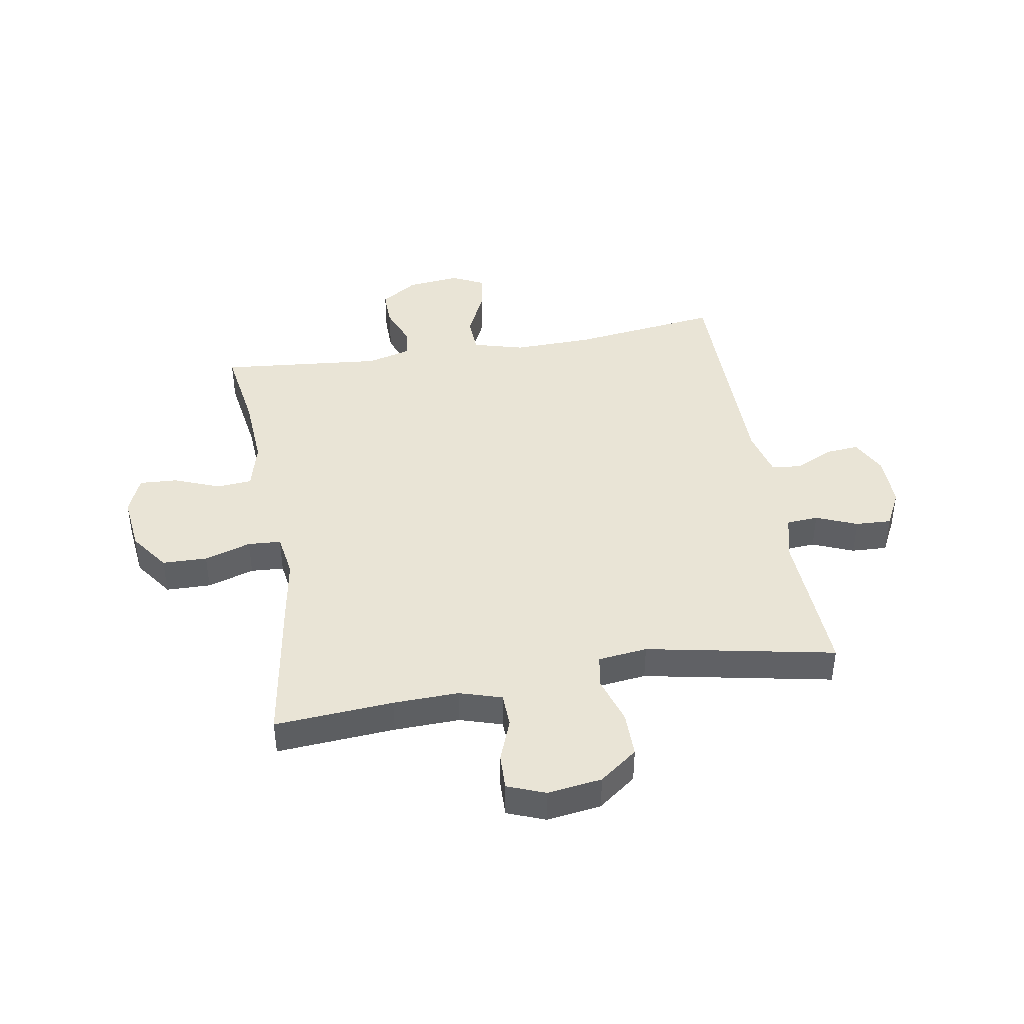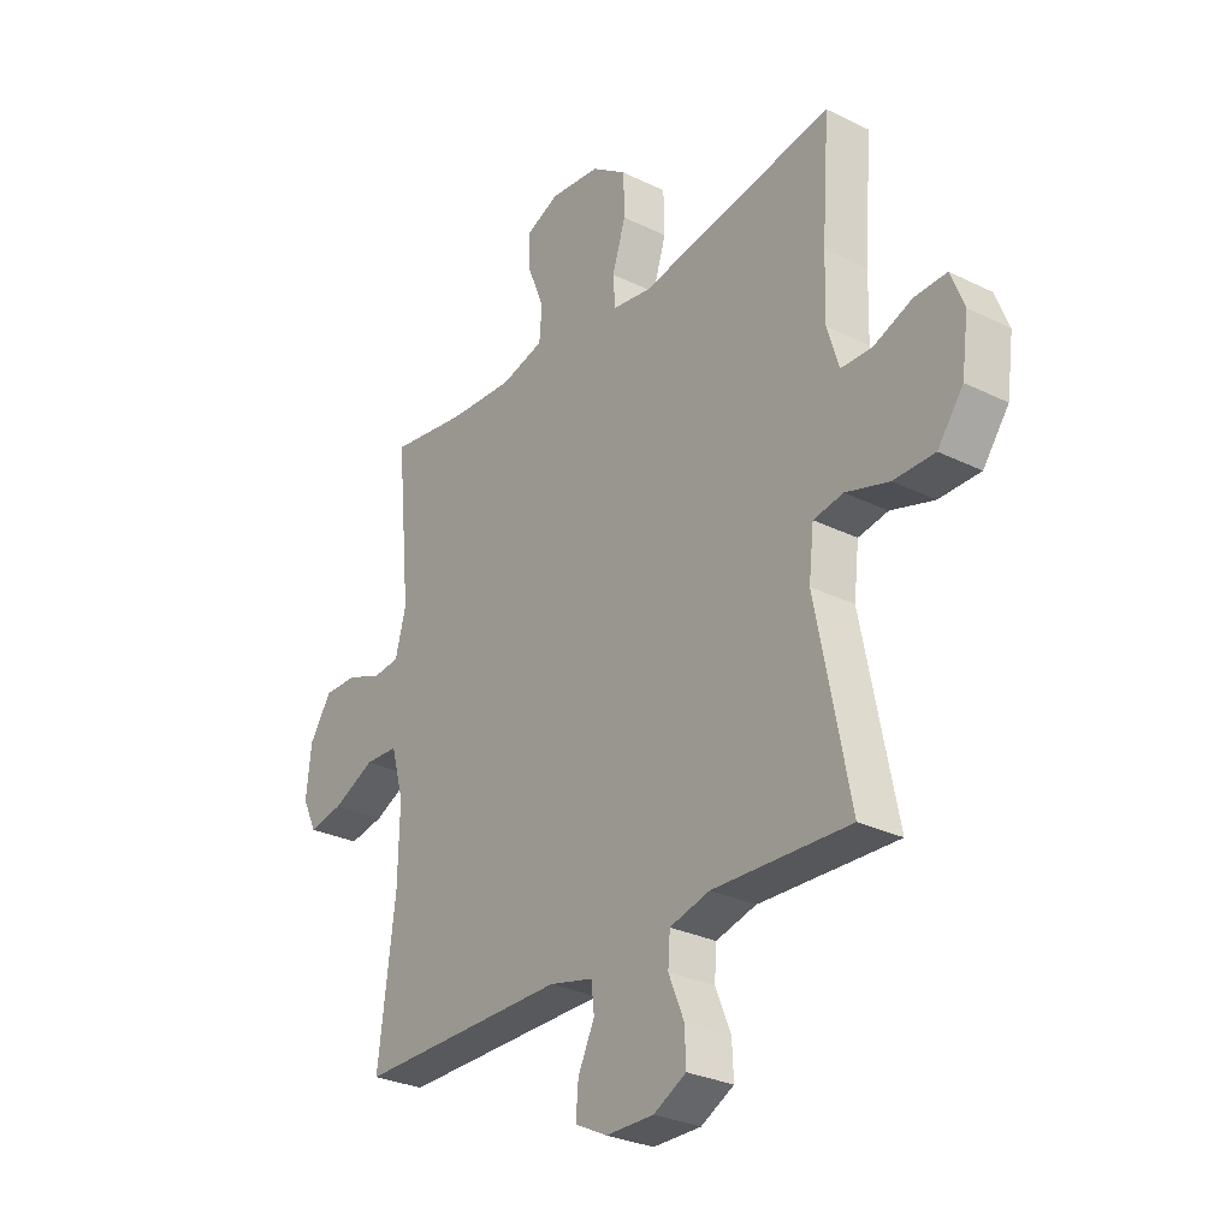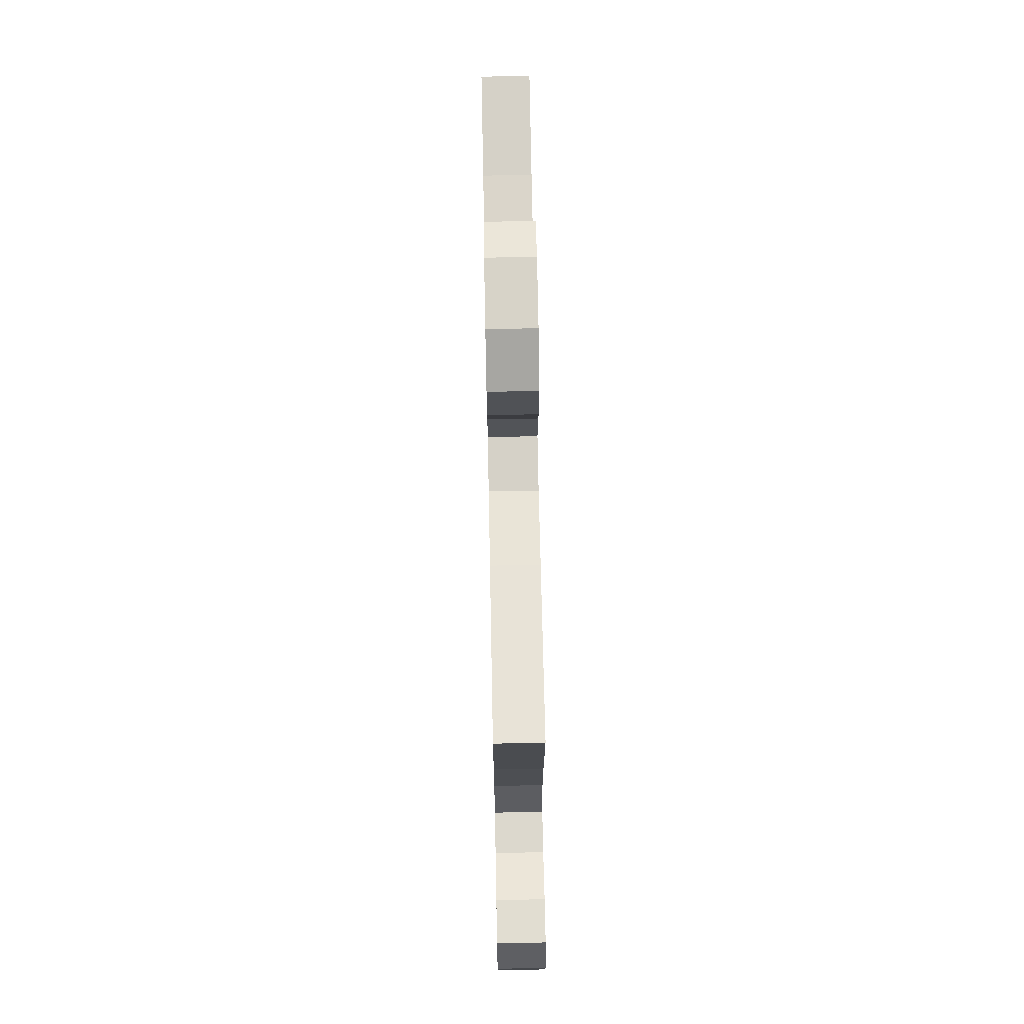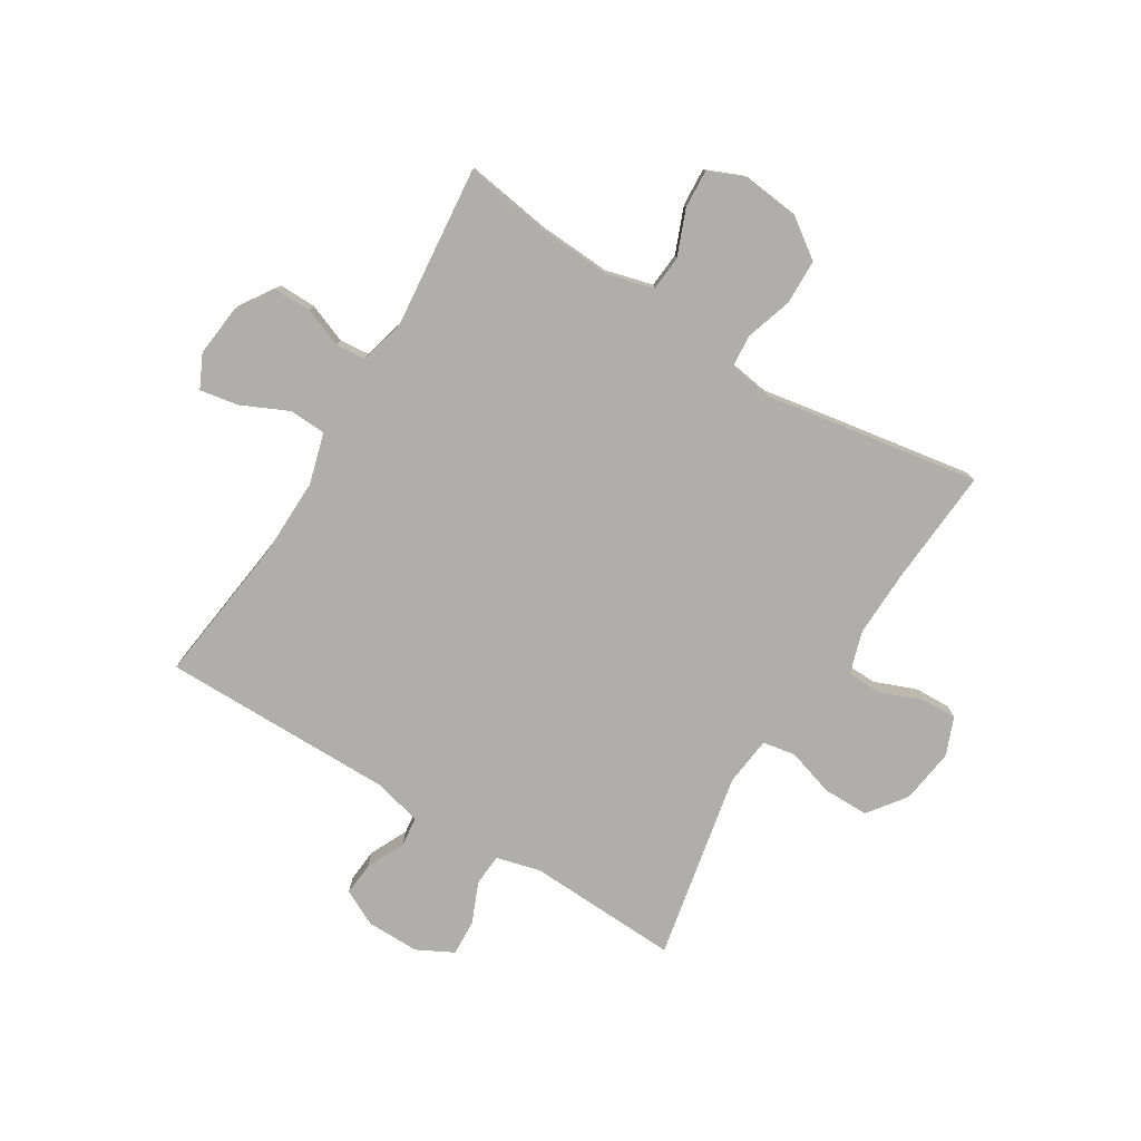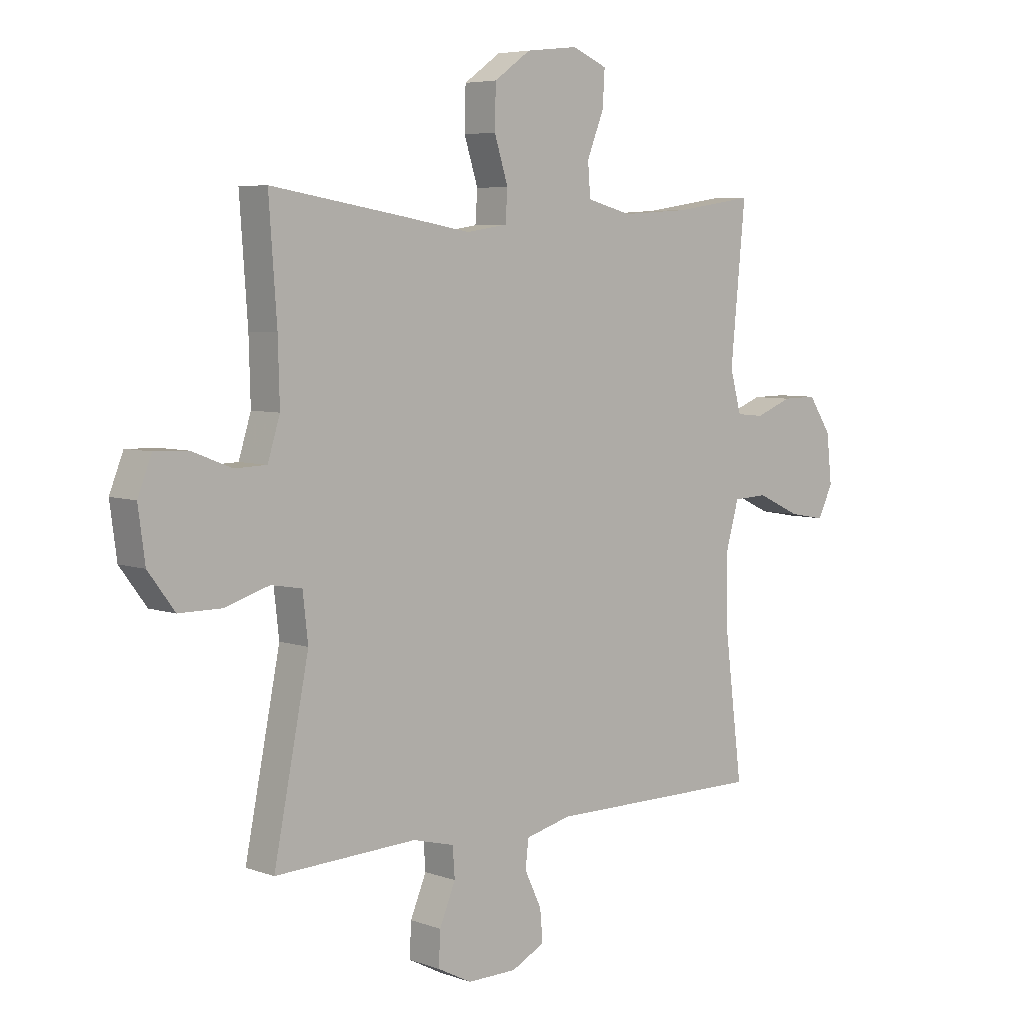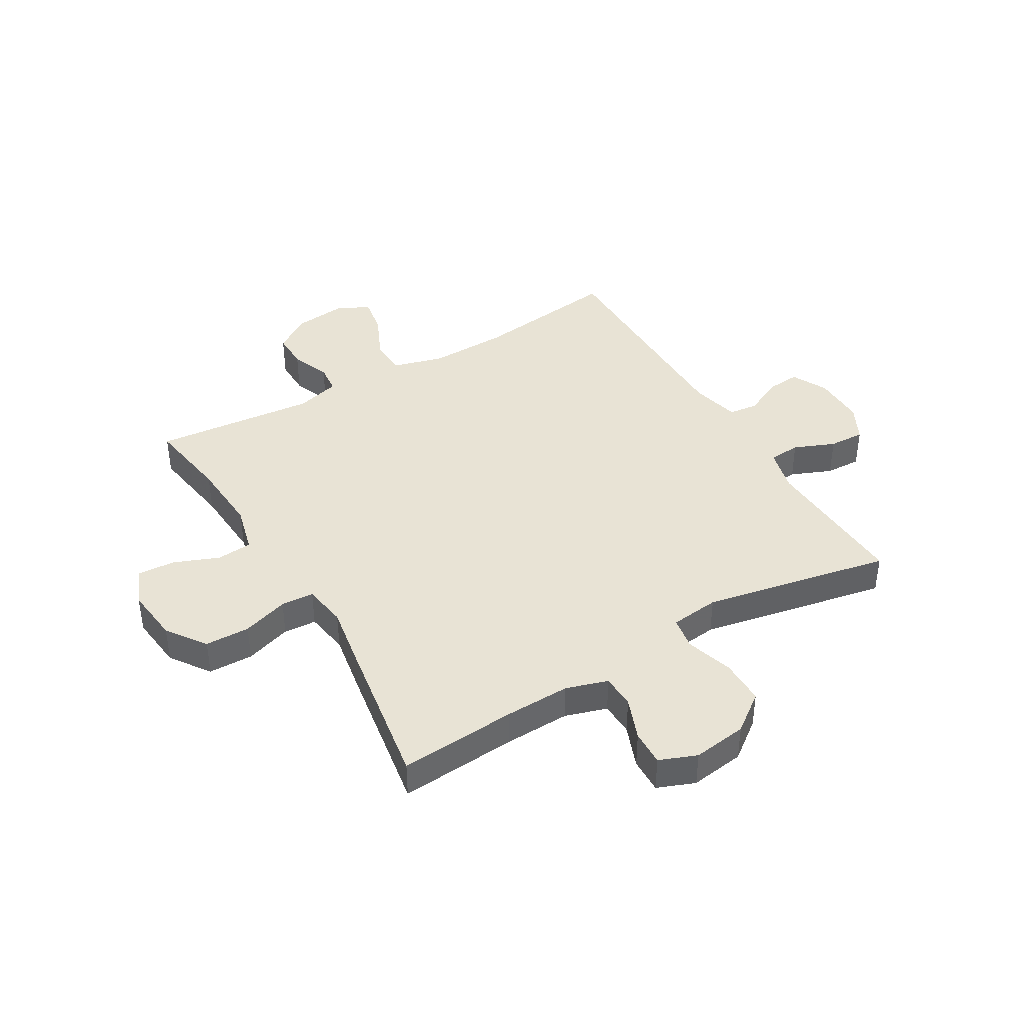
<metadata>
{"format":"obj","ext":"obj","renderer":"f3d","projection":"perspective","resolution":1024,"background":"white","views":[{"elev":42.4,"azim":80.2,"up":"+Y"},{"elev":-29.0,"azim":53.8,"up":"+Z"},{"elev":70.7,"azim":88.9,"up":"+Z"},{"elev":-77.7,"azim":-31.5,"up":"+Y"},{"elev":5.6,"azim":137.6,"up":"+Z"},{"elev":41.1,"azim":59.4,"up":"+Y"}]}
</metadata>
<code>
v 0.5 0.07 0.5
v 0.485 0.07 0.291
v 0.482 0.07 0.176
v 0.505 0.07 0.102
v 0.565 0.07 0.1
v 0.64 0.07 0.129
v 0.703 0.07 0.131
v 0.729 0.07 0.065
v 0.716 0.07 -0.031
v 0.666 0.07 -0.098
v 0.586 0.07 -0.098
v 0.502 0.07 -0.072
v 0.444 0.07 -0.082
v 0.434 0.07 -0.169
v 0.5 0.07 -0.5
v 0.233 0.07 -0.488
v 0.155 0.07 -0.508
v 0.151 0.07 -0.564
v 0.181 0.07 -0.636
v 0.184 0.07 -0.699
v 0.12 0.07 -0.732
v 0.027 0.07 -0.731
v -0.036 0.07 -0.699
v -0.031 0.07 -0.64
v 0.001 0.07 -0.573
v -0.005 0.07 -0.521
v -0.091 0.07 -0.5
v -0.5 0.07 -0.5
v -0.467 0.07 -0.238
v -0.464 0.07 -0.1
v -0.489 0.07 -0.01
v -0.554 0.07 -0.007
v -0.636 0.07 -0.045
v -0.704 0.07 -0.057
v -0.732 0.07 0.001
v -0.722 0.07 0.093
v -0.679 0.07 0.158
v -0.614 0.07 0.157
v -0.545 0.07 0.13
v -0.493 0.07 0.135
v -0.472 0.07 0.213
v -0.5 0.07 0.5
v -0.351 0.07 0.477
v -0.222 0.07 0.469
v -0.138 0.07 0.491
v -0.133 0.07 0.553
v -0.165 0.07 0.633
v -0.169 0.07 0.7
v -0.103 0.07 0.728
v -0.005 0.07 0.717
v 0.064 0.07 0.668
v 0.066 0.07 0.589
v 0.04 0.07 0.507
v 0.044 0.07 0.449
v 0.121 0.07 0.437
v 0.237 0.07 0.457
v 0.5 0 0.5
v 0.485 0 0.291
v 0.482 0 0.176
v 0.505 0 0.102
v 0.565 0 0.1
v 0.64 0 0.129
v 0.703 0 0.131
v 0.729 0 0.065
v 0.716 0 -0.031
v 0.666 0 -0.098
v 0.586 0 -0.098
v 0.502 0 -0.072
v 0.444 0 -0.082
v 0.434 0 -0.169
v 0.5 0 -0.5
v 0.233 0 -0.488
v 0.155 0 -0.508
v 0.151 0 -0.564
v 0.181 0 -0.636
v 0.184 0 -0.699
v 0.12 0 -0.732
v 0.027 0 -0.731
v -0.036 0 -0.699
v -0.031 0 -0.64
v 0.001 0 -0.573
v -0.005 0 -0.521
v -0.091 0 -0.5
v -0.5 0 -0.5
v -0.467 0 -0.238
v -0.464 0 -0.1
v -0.489 0 -0.01
v -0.554 0 -0.007
v -0.636 0 -0.045
v -0.704 0 -0.057
v -0.732 0 0.001
v -0.722 0 0.093
v -0.679 0 0.158
v -0.614 0 0.157
v -0.545 0 0.13
v -0.493 0 0.135
v -0.472 0 0.213
v -0.5 0 0.5
v -0.351 0 0.477
v -0.222 0 0.469
v -0.138 0 0.491
v -0.133 0 0.553
v -0.165 0 0.633
v -0.169 0 0.7
v -0.103 0 0.728
v -0.005 0 0.717
v 0.064 0 0.668
v 0.066 0 0.589
v 0.04 0 0.507
v 0.044 0 0.449
v 0.121 0 0.437
v 0.237 0 0.457
f 55 56 1 2
f 54 55 2 3
f 50 51 52 53
f 50 53 54
f 49 50 54
f 46 47 48 49
f 45 46 49 54
f 44 45 54 3
f 41 42 43
f 40 41 43 44
f 36 37 38 39
f 36 39 40
f 35 36 40
f 32 33 34 35
f 32 35 40
f 31 32 40 44
f 27 28 29
f 26 27 29 30
f 22 23 24 25
f 22 25 26
f 21 22 26
f 18 19 20 21
f 17 18 21 26
f 16 17 26 30
f 14 15 16 30
f 9 10 11 12
f 9 12 13
f 8 9 13
f 5 6 7 8
f 4 5 8 13
f 3 4 13
f 44 3 13
f 30 31 44
f 13 14 30 44
f 58 57 112 111
f 59 58 111 110
f 109 108 107 106
f 110 109 106
f 110 106 105
f 105 104 103 102
f 110 105 102 101
f 59 110 101 100
f 99 98 97
f 100 99 97 96
f 95 94 93 92
f 96 95 92
f 96 92 91
f 91 90 89 88
f 96 91 88
f 100 96 88 87
f 85 84 83
f 86 85 83 82
f 81 80 79 78
f 82 81 78
f 82 78 77
f 77 76 75 74
f 82 77 74 73
f 86 82 73 72
f 86 72 71 70
f 68 67 66 65
f 69 68 65
f 69 65 64
f 64 63 62 61
f 69 64 61 60
f 69 60 59
f 69 59 100
f 100 87 86
f 100 86 70 69
f 1 57 58 2
f 2 58 59 3
f 3 59 60 4
f 4 60 61 5
f 5 61 62 6
f 6 62 63 7
f 7 63 64 8
f 8 64 65 9
f 9 65 66 10
f 10 66 67 11
f 11 67 68 12
f 12 68 69 13
f 13 69 70 14
f 14 70 71 15
f 15 71 72 16
f 16 72 73 17
f 17 73 74 18
f 18 74 75 19
f 19 75 76 20
f 20 76 77 21
f 21 77 78 22
f 22 78 79 23
f 23 79 80 24
f 24 80 81 25
f 25 81 82 26
f 26 82 83 27
f 27 83 84 28
f 28 84 85 29
f 29 85 86 30
f 30 86 87 31
f 31 87 88 32
f 32 88 89 33
f 33 89 90 34
f 34 90 91 35
f 35 91 92 36
f 36 92 93 37
f 37 93 94 38
f 38 94 95 39
f 39 95 96 40
f 40 96 97 41
f 41 97 98 42
f 42 98 99 43
f 43 99 100 44
f 44 100 101 45
f 45 101 102 46
f 46 102 103 47
f 47 103 104 48
f 48 104 105 49
f 49 105 106 50
f 50 106 107 51
f 51 107 108 52
f 52 108 109 53
f 53 109 110 54
f 54 110 111 55
f 55 111 112 56
f 56 112 57 1

</code>
